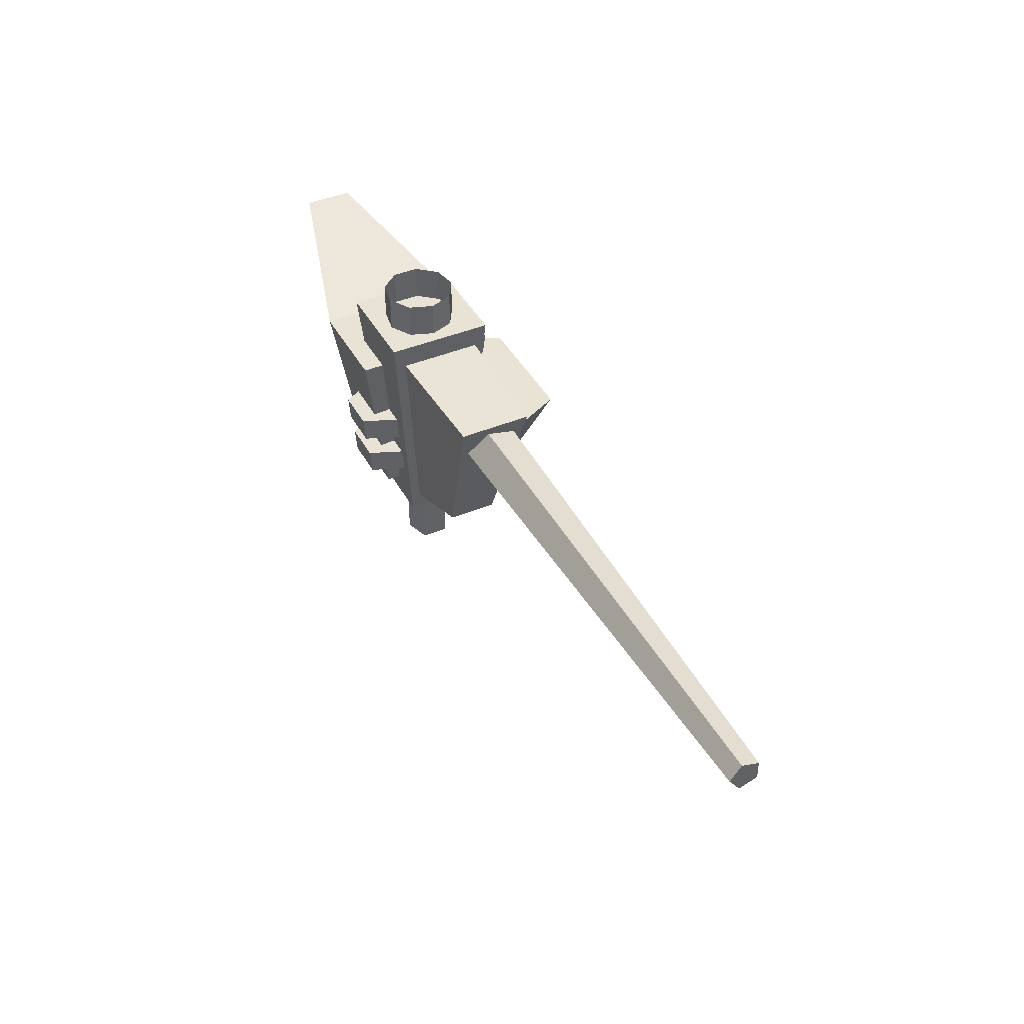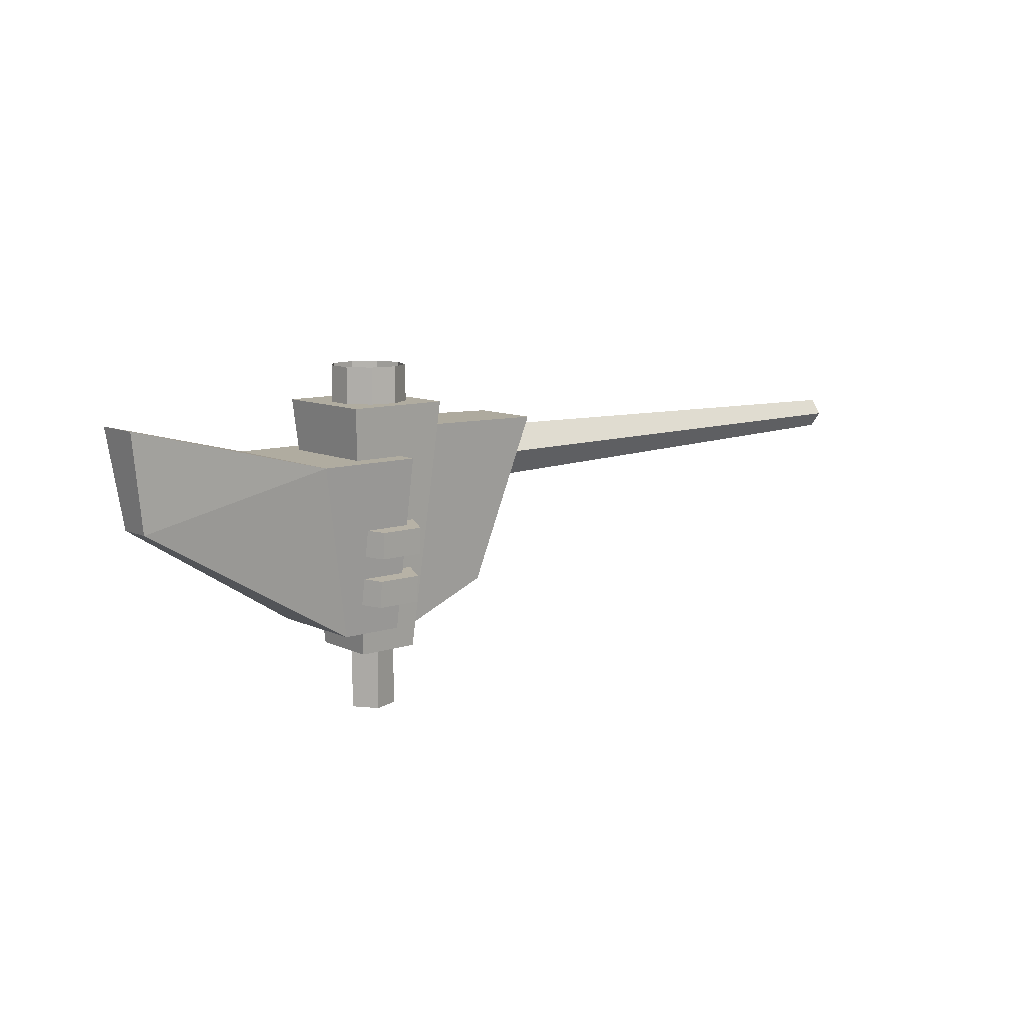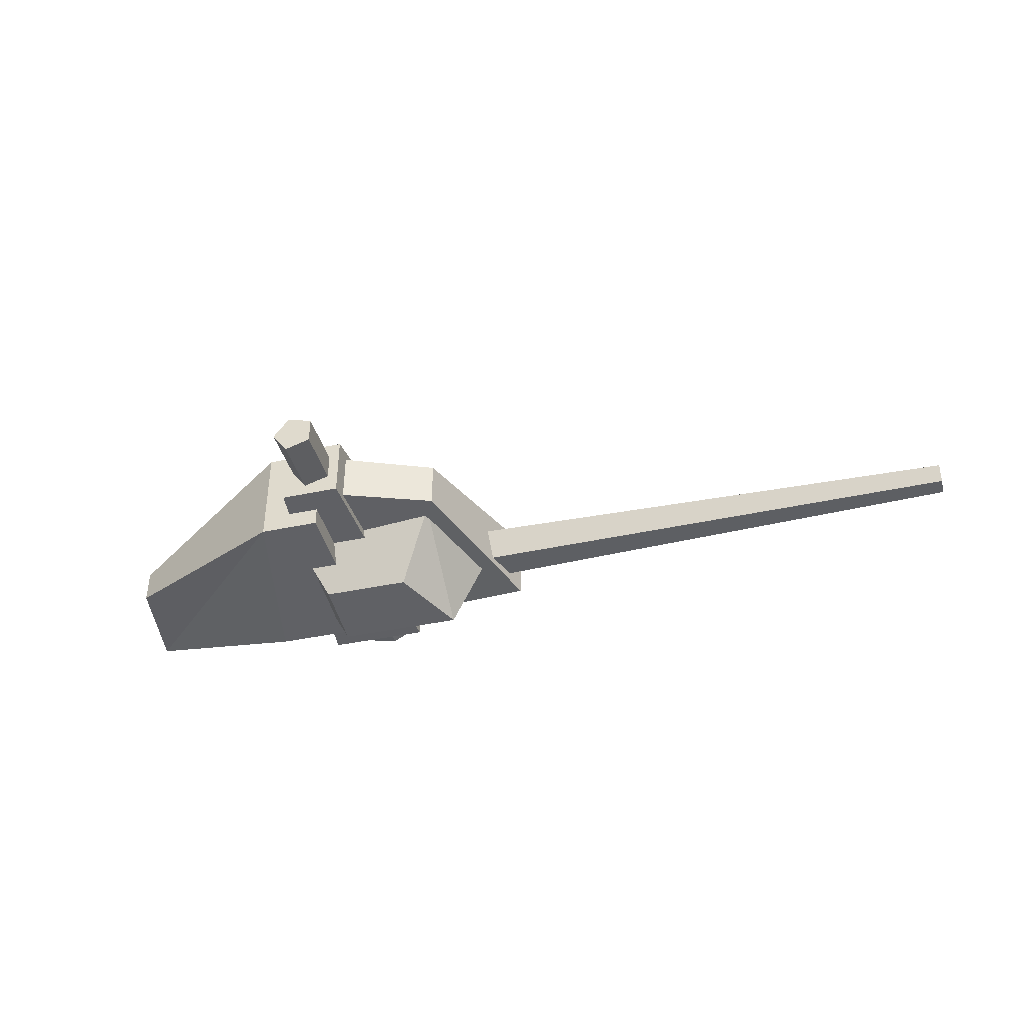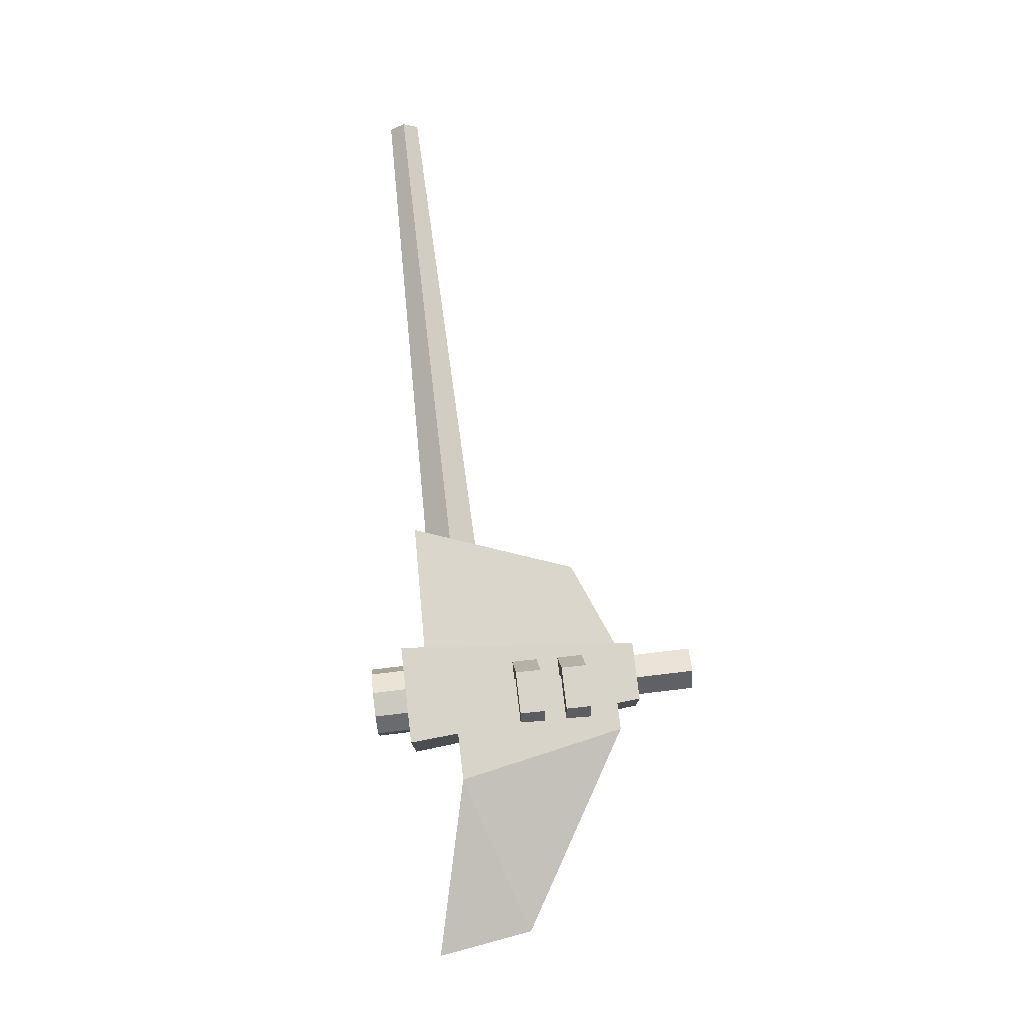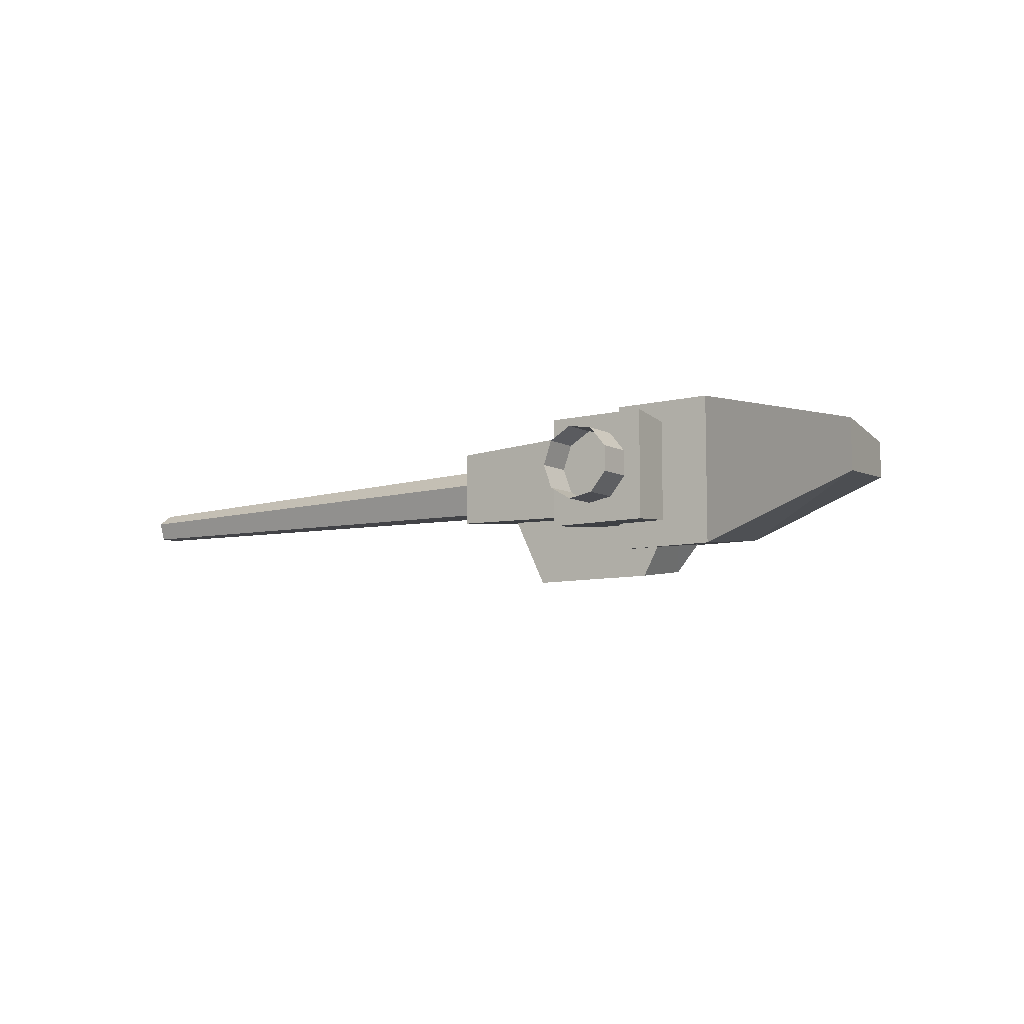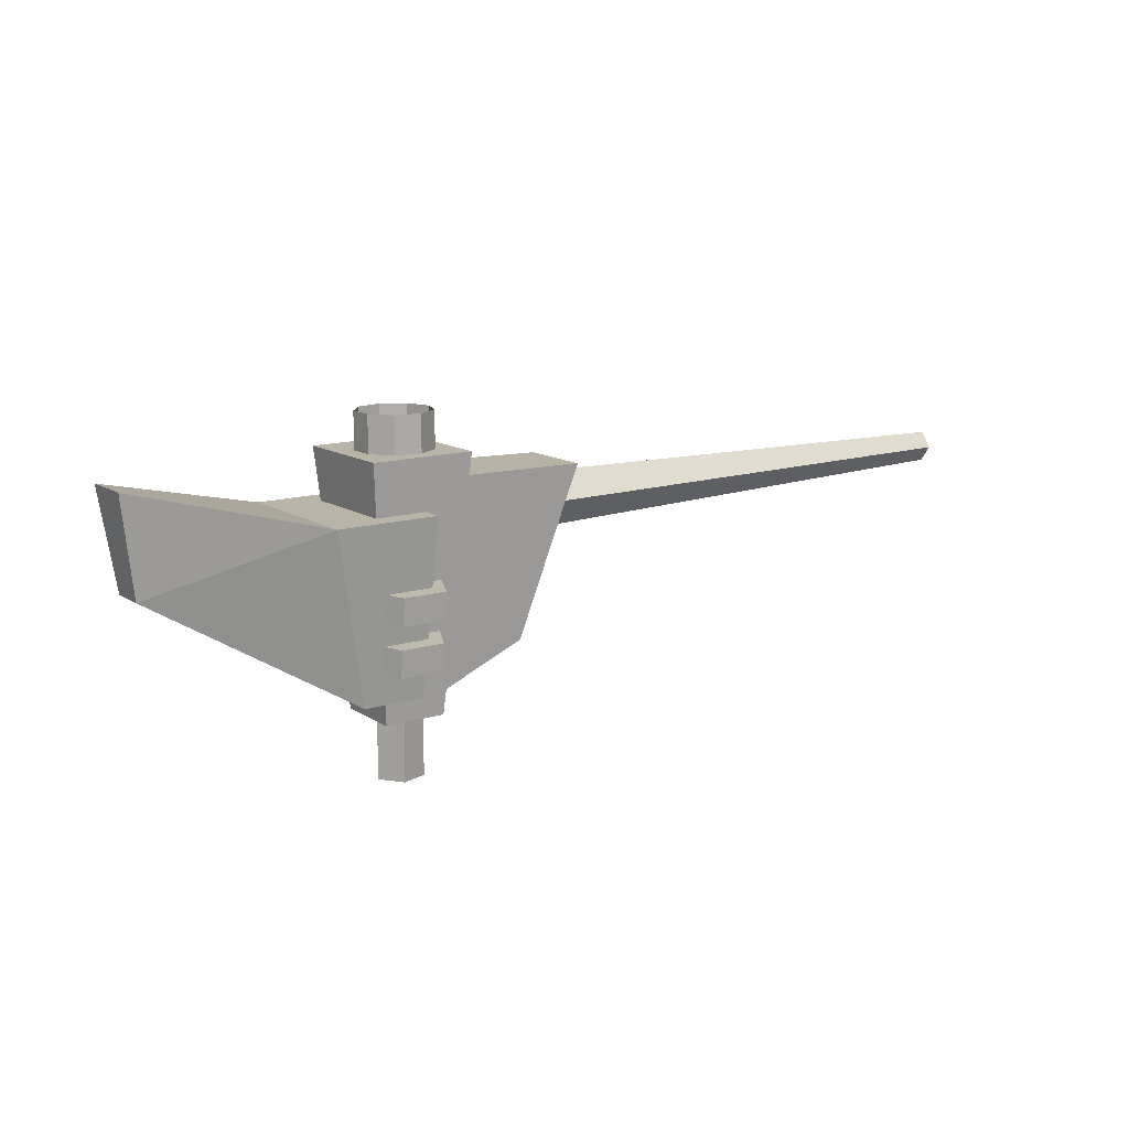
<metadata>
{"format":"obj","ext":"obj","renderer":"f3d","projection":"perspective","resolution":1024,"background":"white","views":[{"elev":42.1,"azim":-116.7,"up":"+Z"},{"elev":10.0,"azim":139.8,"up":"+Z"},{"elev":-40.3,"azim":-165.3,"up":"+Y"},{"elev":77.2,"azim":83.3,"up":"+Y"},{"elev":-8.1,"azim":35.3,"up":"+Y"},{"elev":13.1,"azim":144.5,"up":"+Z"}]}
</metadata>
<code>
o sci_fi_tur
v -0.1366 -0.09838 0.04334
v 0.0328 -0.09838 -1.5e-05
v -0.1366 -0.09838 -0.04337
v -0.02655 -0.03808 -0.41
v 0.0378 -0.03808 -0.41
v 0.0378 0.03107 -0.41
v -0.02655 0.03107 -0.41
v -0.04785 -0.06096 -0.1488
v 0.0591 -0.06096 -0.1488
v 0.0591 0.05395 -0.1488
v -0.04785 0.05395 -0.1488
v 0.006302 -0.06076 -0.383
v 0.07066 -0.06076 -0.383
v 0.07066 0.04794 -0.383
v 0.006302 0.04794 -0.383
v 0.000982 -0.08409 -0.2022
v 0.1079 -0.08409 -0.2022
v 0.2926 -0.0323 -0.1554
v 0.2926 0.01948 -0.1554
v 0.2779 0.01171 -0.2576
v 0.2779 -0.02453 -0.2576
v 0.1079 0.07127 -0.2022
v 0.000982 0.07127 -0.2022
v -0.1857 -0.04415 -0.1778
v -0.1237 -0.03009 -0.3521
v -0.1237 0.0215 -0.3521
v -0.1857 0.03357 -0.1777
v -0.04347 -0.04822 -0.1742
v -0.02508 -0.03271 -0.3925
v -0.02504 0.02212 -0.3924
v -0.04351 0.03962 -0.1743
v -0.1601 0.02222 -0.2166
v -0.1601 0.001543 -0.1882
v -0.7025 -0.002435 -0.2004
v -0.7025 0.009351 -0.2166
v -0.1601 -0.03192 -0.199
v -0.7025 -0.0215 -0.2066
v -0.1601 -0.03192 -0.2342
v -0.7025 -0.0215 -0.2267
v -0.1601 0.001543 -0.2451
v -0.7025 -0.002435 -0.2329
v 0.02881 -0.002356 -0.4078
v 0.01209 0.02066 -0.4078
v 0.01209 0.02066 -0.4749
v 0.02881 -0.002355 -0.4749
v -0.01496 0.01187 -0.4078
v -0.01496 0.01187 -0.4749
v -0.01496 -0.01658 -0.4078
v -0.01496 -0.01658 -0.4749
v 0.01209 -0.02537 -0.4078
v 0.01209 -0.02537 -0.4749
v -0.0019 0.07702 -0.3009
v 0.04401 0.07702 -0.3009
v 0.04401 0.07917 -0.2733
v -0.0019 0.07917 -0.2733
v -0.02023 0.03854 -0.2989
v 0.06233 0.03854 -0.2989
v 0.06233 0.0407 -0.2714
v -0.02023 0.0407 -0.2714
v -0.0019 0.07152 -0.3522
v 0.04401 0.07152 -0.3522
v 0.04401 0.07368 -0.3246
v -0.0019 0.07368 -0.3246
v -0.02023 0.03305 -0.3502
v 0.06233 0.03305 -0.3502
v 0.06233 0.03521 -0.3226
v -0.02023 0.03521 -0.3226
v -0.07548 -0.1008 -0.2993
v -0.1158 -0.1111 -0.2269
v 0.01675 -0.1111 -0.2269
v 0.01675 -0.1008 -0.2993
v 0.05843 -0.02484 -0.3348
v -0.1126 -0.02484 -0.3348
v 0.05843 -0.0351 -0.2269
v -0.1529 -0.0351 -0.2269
v -0.03506 -0.001273 -0.1537
v -0.02598 0.02367 -0.1537
v -0.02598 0.02367 -0.1109
v -0.03506 -0.001273 -0.1109
v -0.002998 0.03694 -0.1537
v -0.002998 0.03694 -0.1109
v 0.02314 0.03233 -0.1537
v 0.02314 0.03233 -0.1109
v 0.0402 0.012 -0.1537
v 0.0402 0.012 -0.1109
v 0.0402 -0.01454 -0.1537
v 0.0402 -0.01454 -0.1109
v 0.02314 -0.03488 -0.1537
v 0.02314 -0.03488 -0.1109
v -0.002998 -0.03948 -0.1537
v -0.002998 -0.03948 -0.1109
v -0.02598 -0.02621 -0.1537
v -0.02598 -0.02621 -0.1109
v -0.06712 0.07243 0.1128
v 0.0378 0.03107 -0.41
v 0.0378 0.03107 -0.41
v 0.0378 0.03107 -0.41
v -0.02655 0.03107 -0.41
v -0.02655 0.03107 -0.41
v -0.04785 0.05395 -0.1488
v -0.02655 0.03107 -0.41
v -0.04785 0.05395 -0.1488
v 0.006302 -0.06076 -0.383
v 0.006302 0.04794 -0.383
v 0.006302 0.04794 -0.383
v 0.000982 0.07127 -0.2022
v 0.000982 -0.08409 -0.2022
v 0.000982 0.07127 -0.2022
v 0.000982 0.07127 -0.2022
v 0.000982 -0.08409 -0.2022
v 0.1079 -0.08409 -0.2022
v 0.1079 -0.08409 -0.2022
v 0.1079 0.07127 -0.2022
v 0.000982 0.07127 -0.2022
v 0.2926 -0.0323 -0.1554
v 0.2926 -0.0323 -0.1554
v 0.2926 0.01948 -0.1554
v 0.1079 0.07127 -0.2022
v 0.1079 -0.08409 -0.2022
v 0.1079 -0.08409 -0.2022
v 0.2926 -0.0323 -0.1554
v 0.2926 0.01948 -0.1554
v -0.02508 -0.03271 -0.3925
v -0.02508 -0.03271 -0.3925
v -0.1857 0.03357 -0.1777
v -0.1601 -0.03192 -0.2342
v -0.7025 -0.0215 -0.2267
v -0.1601 -0.03192 -0.2342
v -0.7025 -0.002435 -0.2329
v -0.01496 0.01187 -0.4078
v -0.01496 0.01187 -0.4749
v -0.01496 0.01187 -0.4078
v -0.01496 0.01187 -0.4749
v 0.02881 -0.002355 -0.4749
v -0.01496 0.01187 -0.4749
v 0.06233 0.03854 -0.2989
v 0.06233 0.03854 -0.2989
v 0.06233 0.0407 -0.2714
v 0.06233 0.0407 -0.2714
v -0.02023 0.0407 -0.2714
v -0.02023 0.03854 -0.2989
v -0.02023 0.0407 -0.2714
v 0.06233 0.03305 -0.3502
v 0.06233 0.03305 -0.3502
v 0.06233 0.03521 -0.3226
v 0.06233 0.03521 -0.3226
v -0.02023 0.03521 -0.3226
v -0.02023 0.03305 -0.3502
v -0.02023 0.03521 -0.3226
v 0.05843 -0.02484 -0.3348
v 0.05843 -0.0351 -0.2269
v -0.1529 -0.0351 -0.2269
v -0.1126 -0.02484 -0.3348
v -0.1126 -0.02484 -0.3348
v -0.04351 0.03962 -0.1743
v -0.02504 0.02212 -0.3924
v -0.04351 0.03962 -0.1743
v 0.2926 0.01948 -0.1554
v 0.02881 -0.002355 -0.4749
v -0.01496 0.01187 -0.4749
v 0.01209 0.02066 -0.4749
v -0.7025 -0.0215 -0.2066
v -0.7025 -0.002435 -0.2329
v -0.7025 -0.002435 -0.2329
v -0.7025 -0.0215 -0.2267
v -0.7025 -0.0215 -0.2066
v 0.0591 0.05395 -0.1488
v -0.04785 0.05395 -0.1488
v -0.04785 -0.06096 -0.1488
v -0.04785 -0.06096 -0.1488
v 0.0591 -0.06096 -0.1488
v 0.0591 0.05395 -0.1488
v 0.02314 0.03233 -0.1537
v 0.02314 0.03233 -0.1109
v 0.02314 0.03233 -0.1537
f 4 7 6
f 6 5 4
f 8 4 5
f 5 9 8
f 9 5 95
f 96 10 9
f 10 97 98
f 99 11 10
f 100 101 4
f 4 8 102
f 13 12 15
f 15 14 13
f 16 103 13
f 13 17 16
f 19 18 21
f 21 20 19
f 22 14 104
f 105 23 22
f 106 15 12
f 12 107 108
f 109 110 111
f 112 113 114
f 13 21 115
f 116 17 13
f 21 13 14
f 14 20 21
f 117 118 119
f 120 121 122
f 24 27 26
f 26 25 24
f 28 24 25
f 25 29 28
f 123 25 26
f 26 30 124
f 31 125 24
f 24 28 31
f 32 35 34
f 34 33 32
f 33 34 37
f 37 36 33
f 36 37 39
f 39 38 36
f 126 127 41
f 41 40 128
f 40 41 35
f 35 32 40
f 35 129 34
f 42 45 44
f 44 43 42
f 43 44 47
f 47 46 43
f 130 131 49
f 49 48 132
f 48 49 51
f 51 50 48
f 50 51 45
f 45 42 50
f 133 134 51
f 51 49 135
f 52 55 54
f 54 53 52
f 56 52 53
f 53 57 56
f 136 53 54
f 54 58 137
f 138 54 55
f 55 59 139
f 140 55 52
f 52 141 142
f 60 63 62
f 62 61 60
f 64 60 61
f 61 65 64
f 143 61 62
f 62 66 144
f 145 62 63
f 63 67 146
f 147 63 60
f 60 148 149
f 68 71 70
f 70 69 68
f 68 73 72
f 72 71 68
f 71 150 74
f 74 70 71
f 70 151 75
f 75 69 70
f 69 152 153
f 154 68 69
f 155 156 26
f 26 27 157
f 20 14 22
f 22 158 20
f 159 160 161
f 162 34 163
f 164 165 166
f 167 168 169
f 170 171 172
f 76 79 78
f 78 77 76
f 77 78 81
f 81 80 77
f 80 81 83
f 83 82 80
f 173 174 85
f 85 84 175
f 84 85 87
f 87 86 84
f 86 87 89
f 89 88 86
f 88 89 91
f 91 90 88
f 90 91 93
f 93 92 90
f 92 93 79
f 79 76 92

</code>
